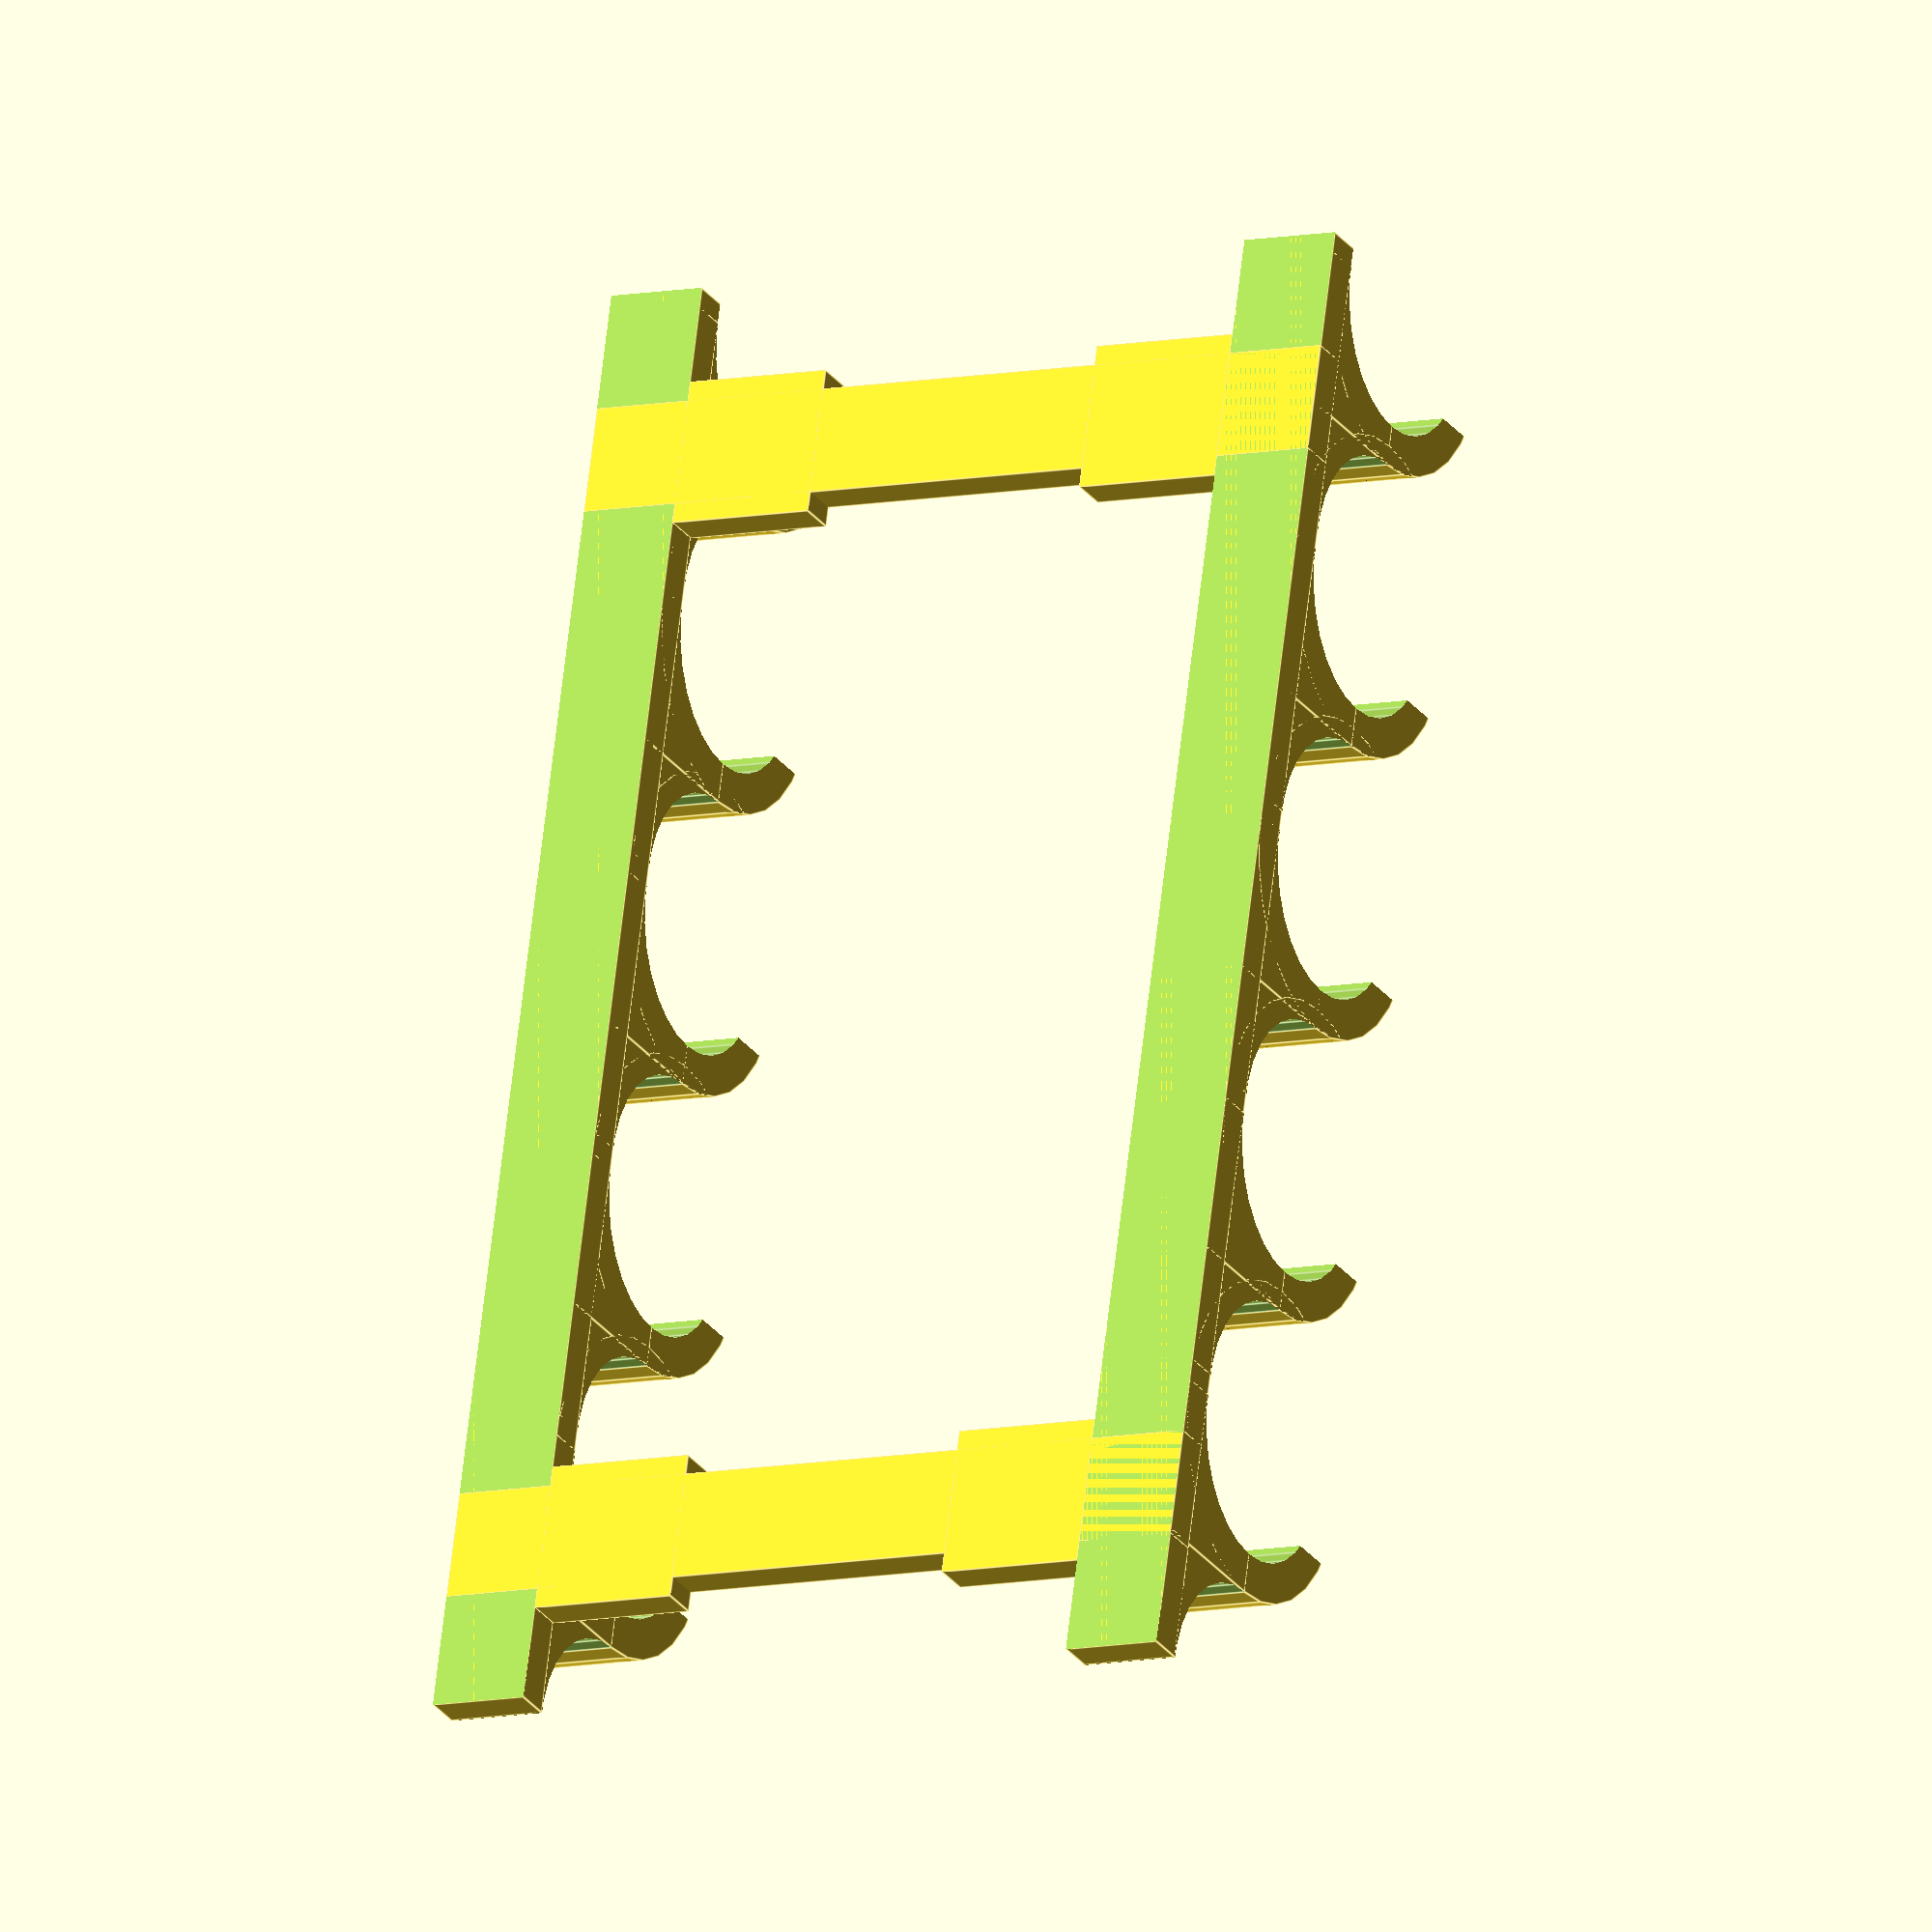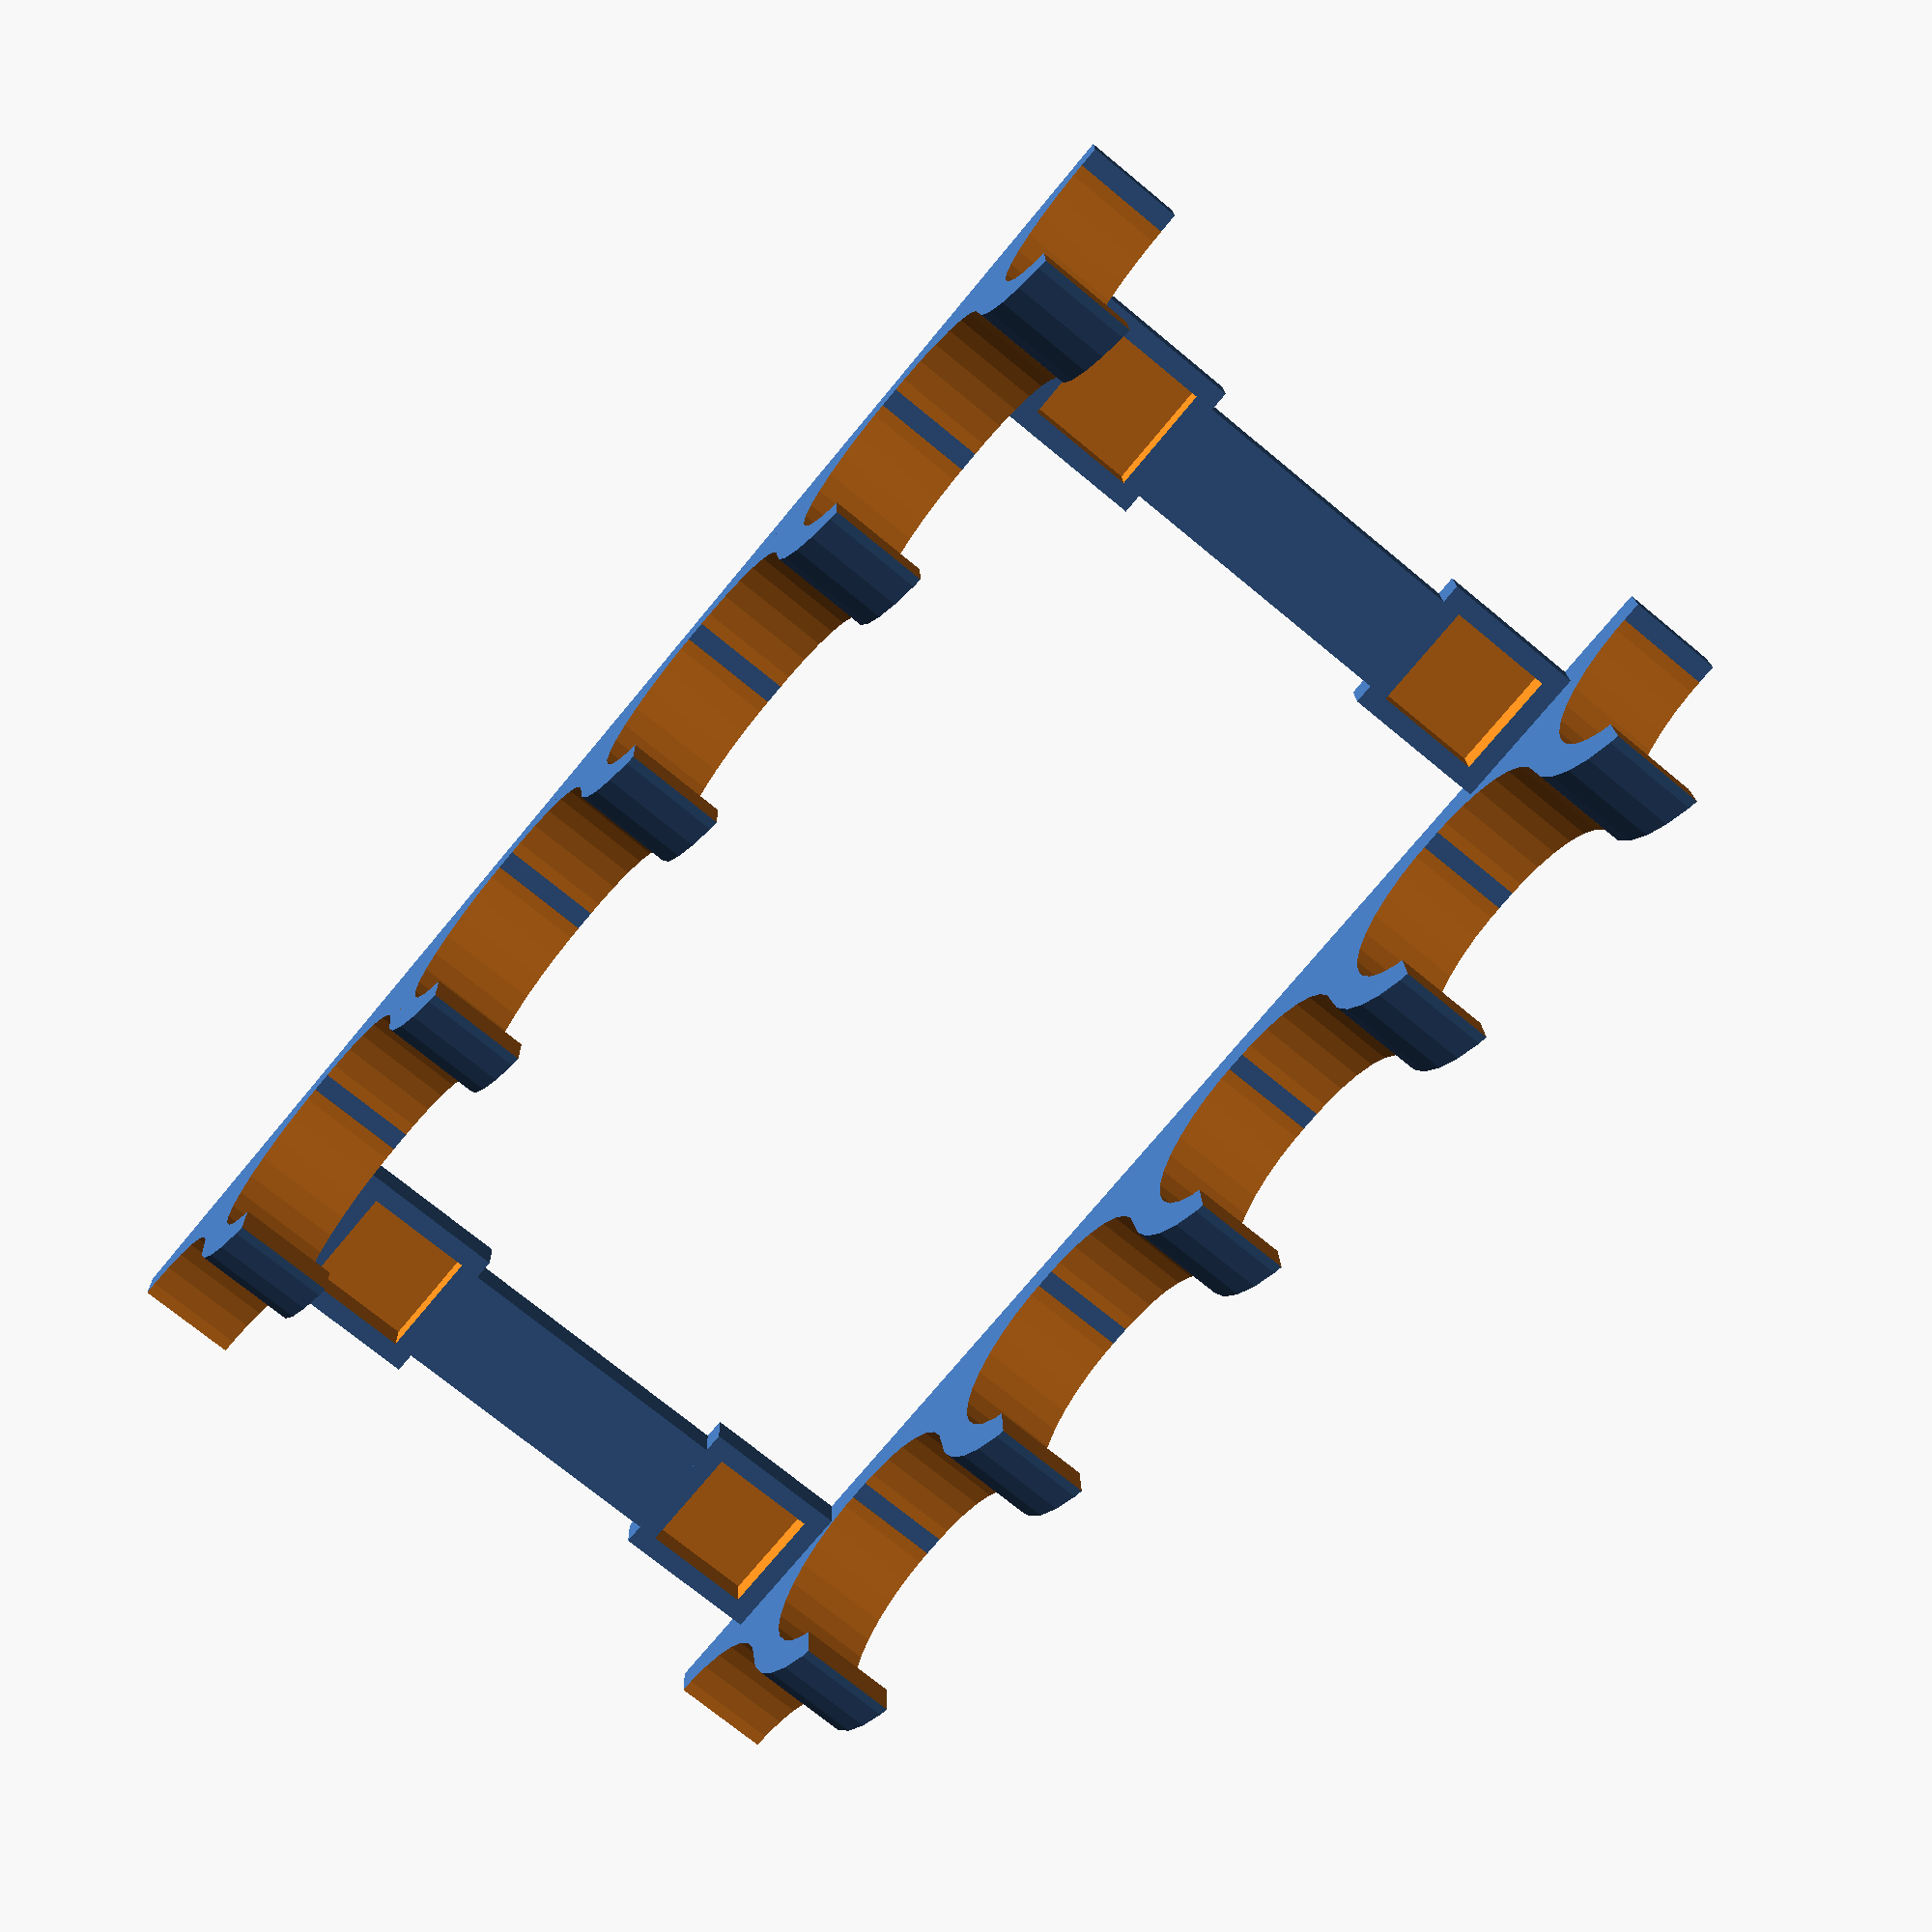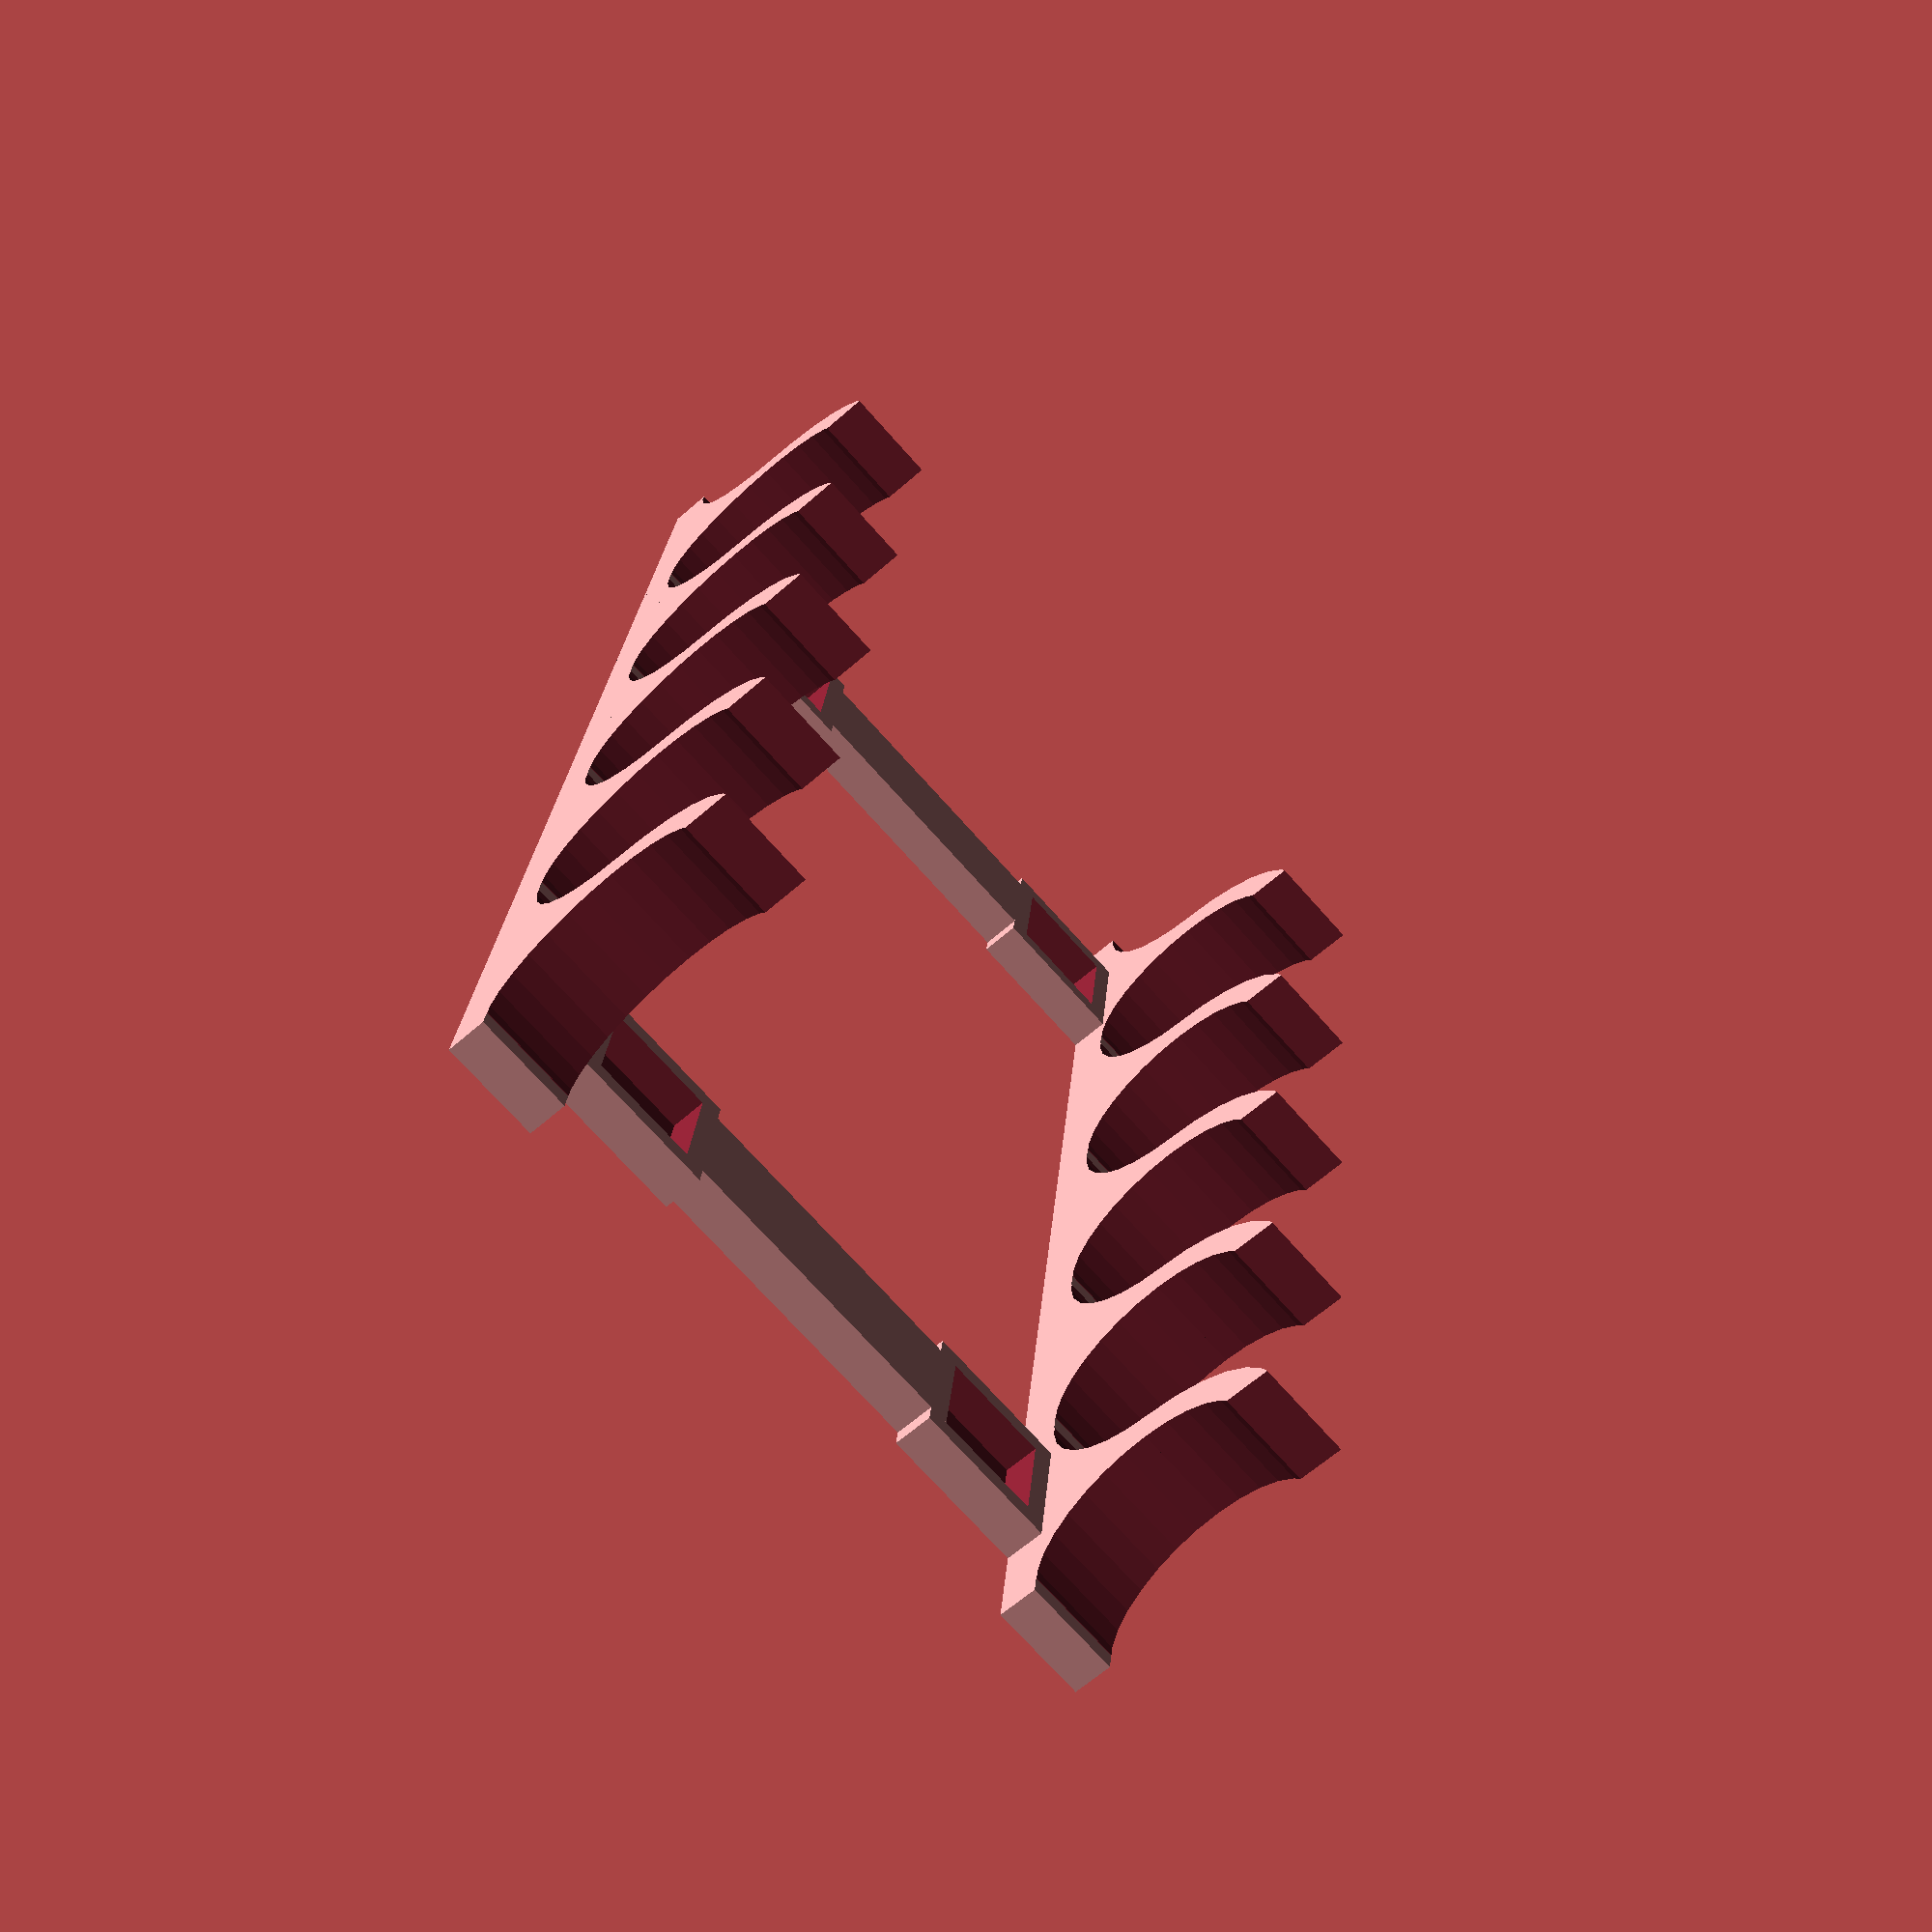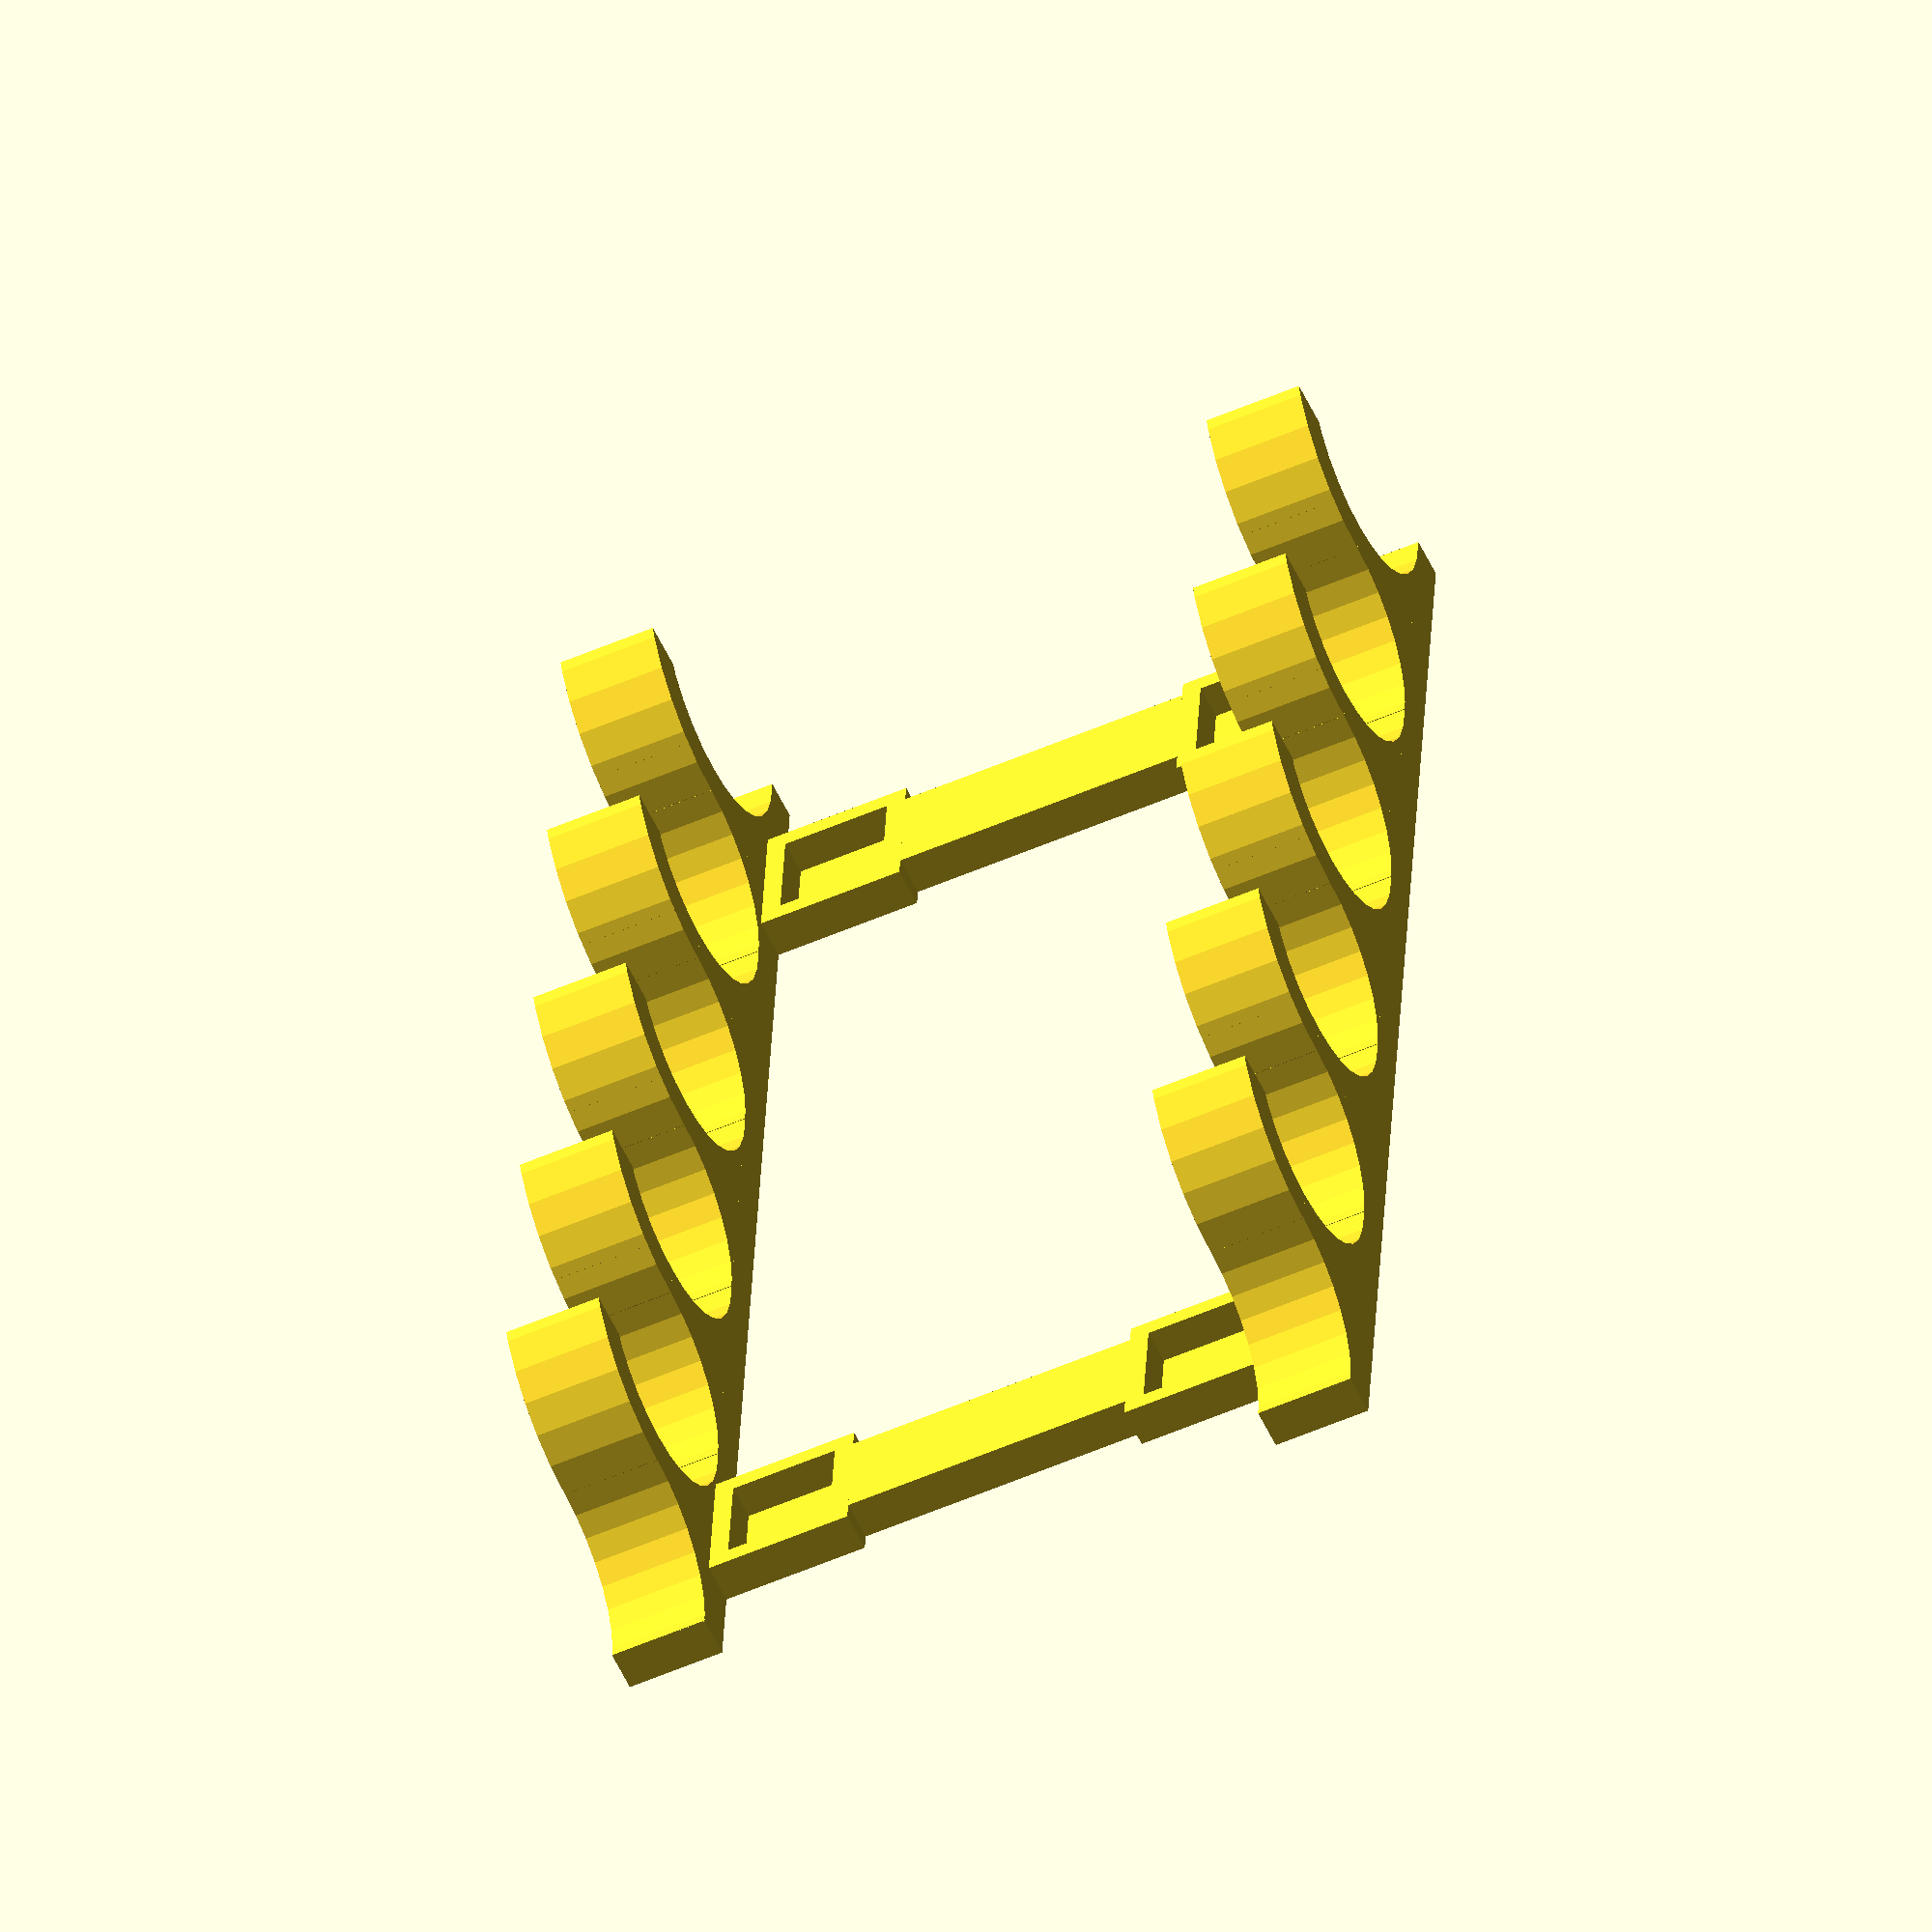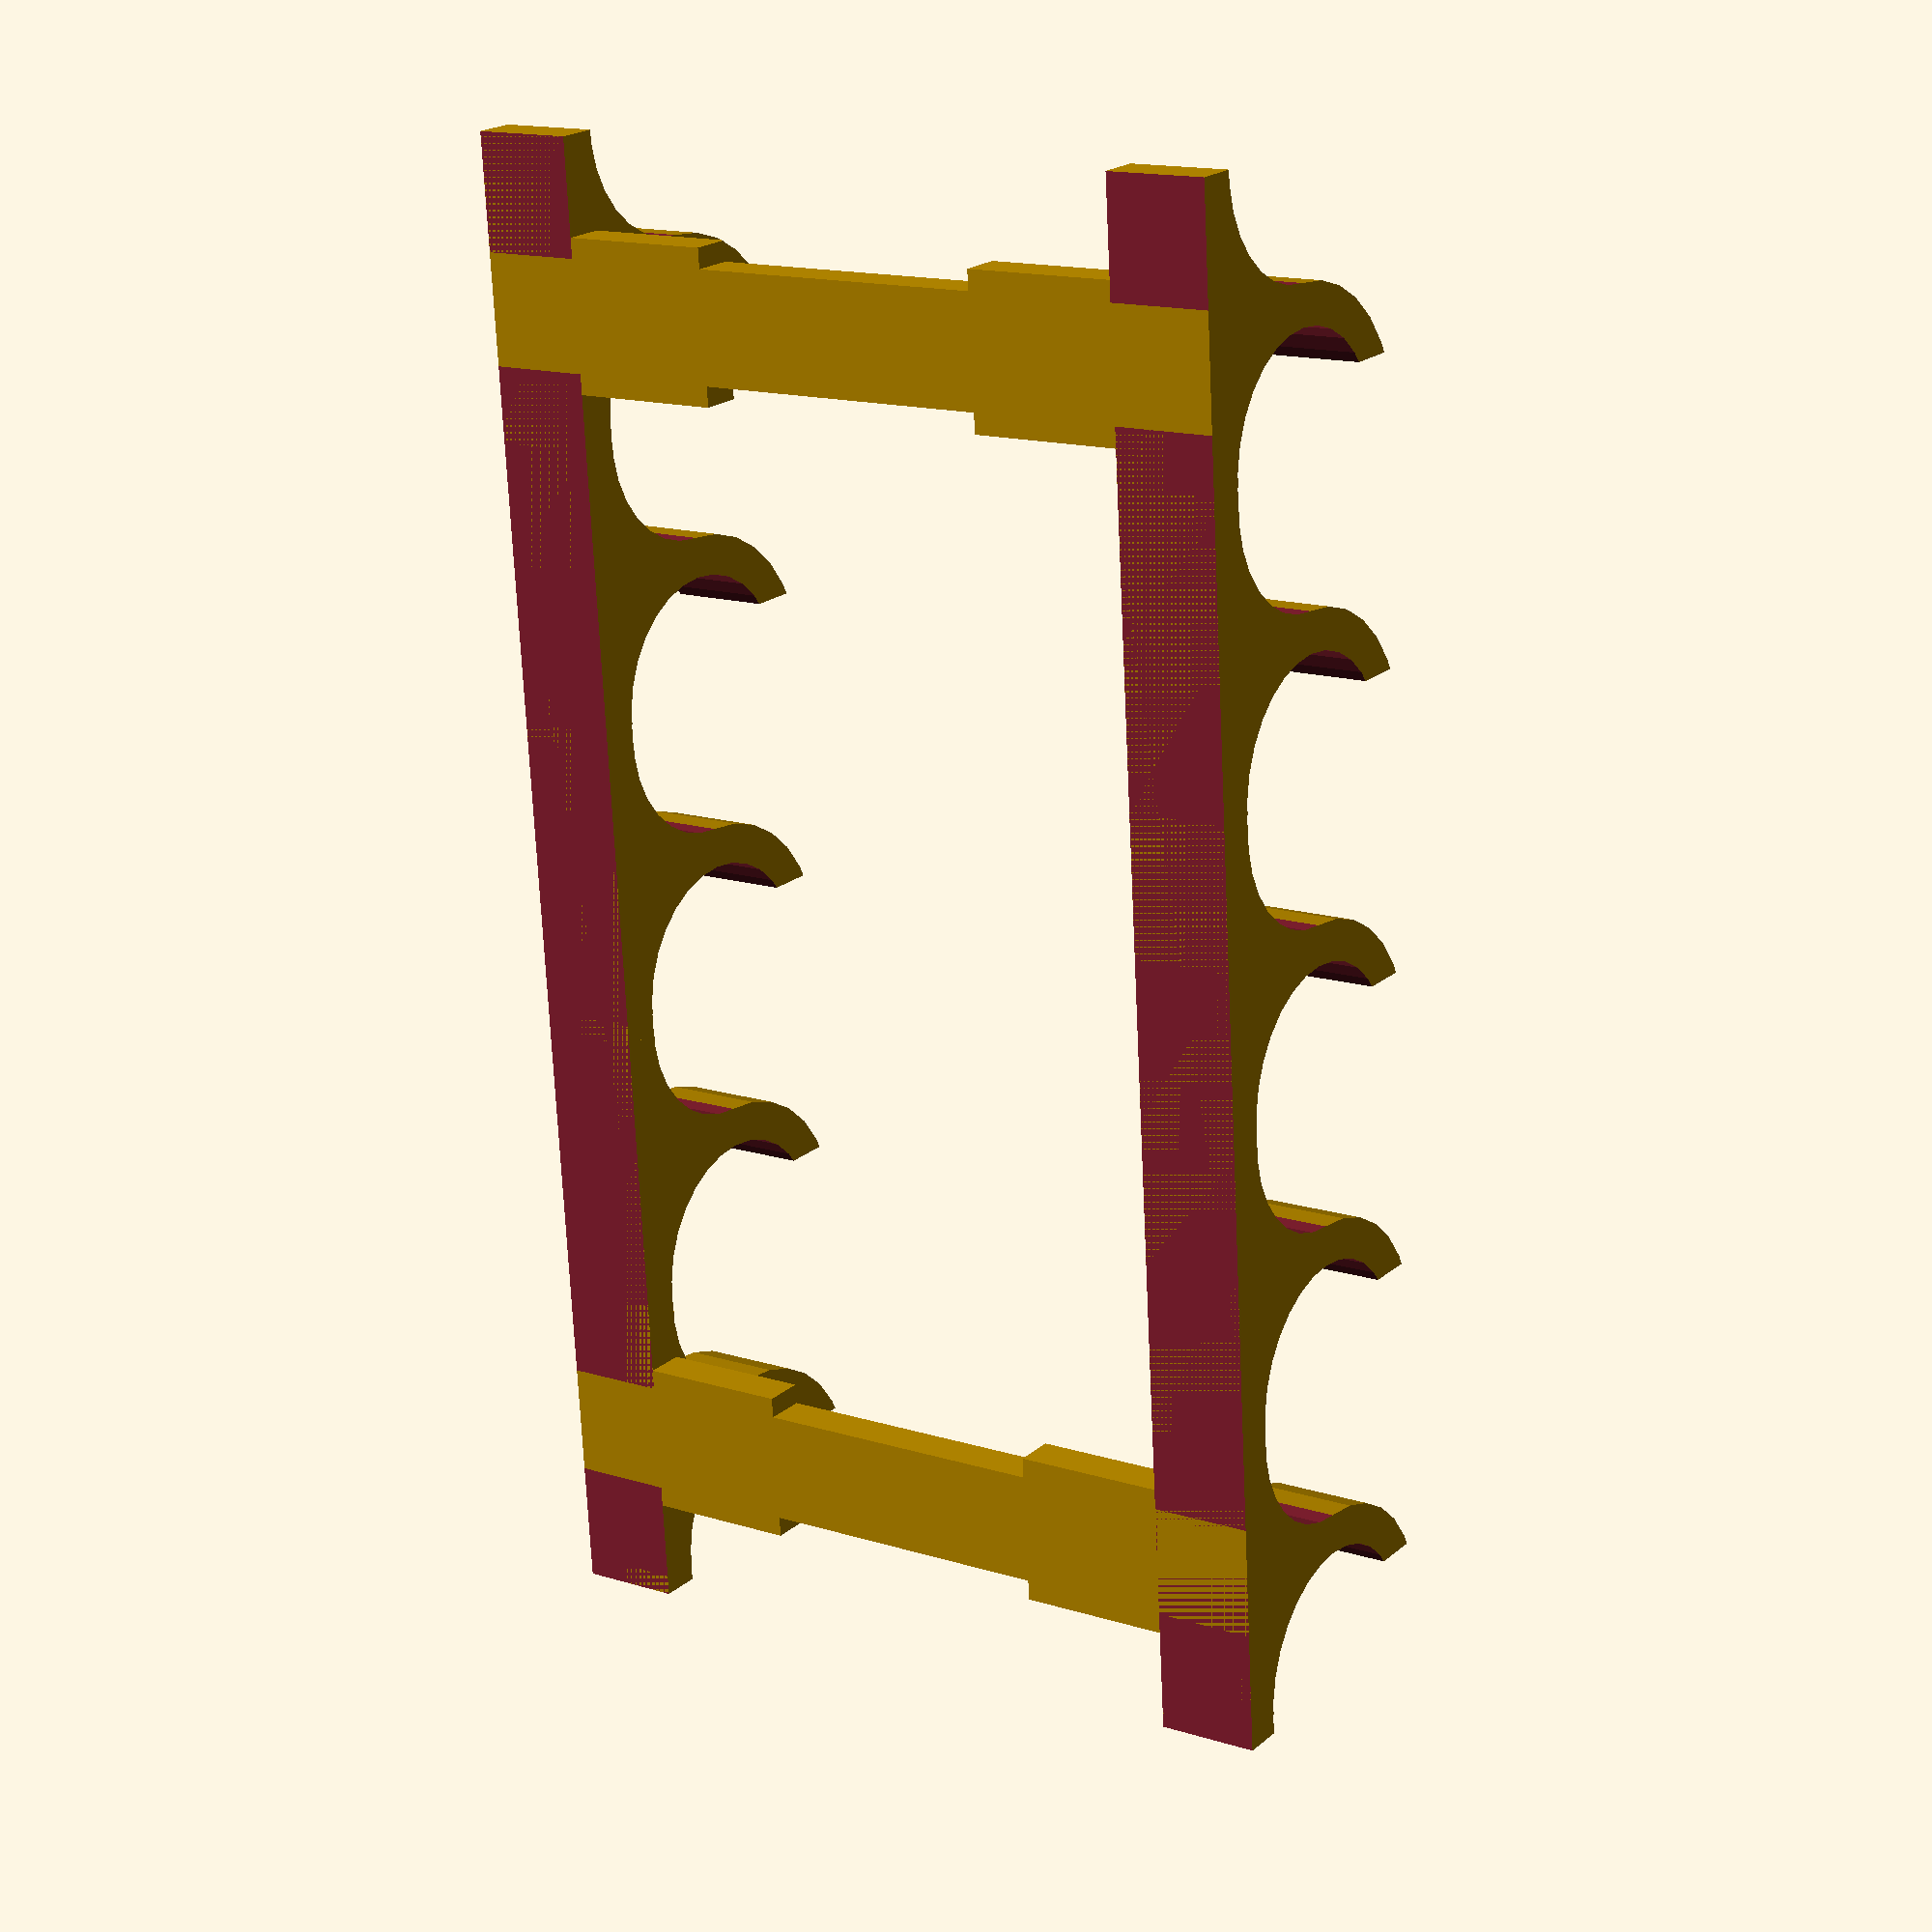
<openscad>

// form for magnets: "none", "circle", "square"
slot_shape = "square";
slot_size = 11;

hooks_amount = 5;
hook_size = 12;
hook_width = 4;
hook_cutoff = 7;
hook_distance = 30;
hook_thickness = 10;
hook_base_height = 4;

support_length = 60;
support_width = slot_size;
support_height = 4;


frame();

module frame() {
    // hooks
    translate([0, 0, 0]) row();
    translate([0, support_length + hook_thickness, 0]) row();
    
    // horizontal bars
    support(10);
    y_slot_shift = hook_distance * (hooks_amount - 1) + support_width/2;
    support(y_slot_shift);
}


module row(){
    difference(){
        union(){
            for (i = [0 : hooks_amount-1]) {
                translate([i * hook_distance, 0, hook_base_height - hook_width]) hook();
            }
            translate([-2, 0, 0]) cube([hook_distance * hooks_amount, hook_thickness, hook_base_height]);
        }
        translate([-5, -5, -10]) cube([hook_distance * hooks_amount + 10, 2*hook_thickness, 10]);
    }
}

module hook() {
    hook_var = hook_size + hook_width;
    difference(){
        union(){
            translate([0, 0, hook_var]) rotate([-90, 0, 0]) cylinder(h = hook_thickness, r1 = hook_var, r2 = hook_var);
            cube([hook_var, hook_thickness, hook_var]);
            translate([hook_var, 0, 0]) cube([hook_size, hook_thickness, hook_var]);
        }
        union(){
            translate([0, -5, hook_var]) rotate([-90, 0, 0]) cylinder(h = hook_thickness * 2, r1 = hook_size, r2 = hook_size);
            translate([2*hook_size + hook_width, - 5, hook_var]) rotate([-90, 0, 0]) cylinder(h = hook_thickness * 2, r1 = hook_size, r2 = hook_size);
            translate([-2*(hook_var), -5, 0]) cube([2*(hook_var), hook_thickness * 2, 2*(hook_var)]);
            translate([-2*(hook_var) + hook_cutoff, -5, hook_var]) cube([2*(hook_var), hook_thickness * 2, 2*(hook_var)]);
        }
    }
}

module support(x_position) {
    slot_base_size = slot_size + 4;
    difference() {
        union() {
            translate([x_position, 0, 0]) cube([support_width, 2*hook_thickness + support_length, support_height]);
            // magnet slot bases
            translate([x_position + support_width/2, hook_thickness + slot_base_size/2, support_height/2]) centered_shape(slot_base_size);
            translate([x_position + support_width/2, hook_thickness + support_length - slot_base_size/2, support_height/2]) centered_shape(slot_base_size);
        }
        union() {
            // magnet slots 
            translate([x_position + support_width/2, hook_thickness + slot_base_size/2, support_height/2 + 0.5]) centered_shape(slot_size);
            translate([x_position + support_width/2, hook_thickness + support_length - slot_base_size/2, support_height/2 + 0.5]) centered_shape(slot_size);
        }
    }        

    module centered_shape(shape_size=slot_size) {
        if(slot_shape == "circle") {
            cylinder(h = support_height, d = shape_size, center = true);
        }
        else{
            if(slot_shape == "square") {
                cube([shape_size, shape_size, support_height], center = true);
            }
        }
    }
}





</openscad>
<views>
elev=205.8 azim=262.5 roll=333.1 proj=o view=edges
elev=343.7 azim=129.7 roll=358.6 proj=p view=wireframe
elev=242.8 azim=96.3 roll=228.2 proj=p view=wireframe
elev=58.1 azim=92.8 roll=25.4 proj=o view=wireframe
elev=339.6 azim=273.2 roll=214.1 proj=p view=wireframe
</views>
